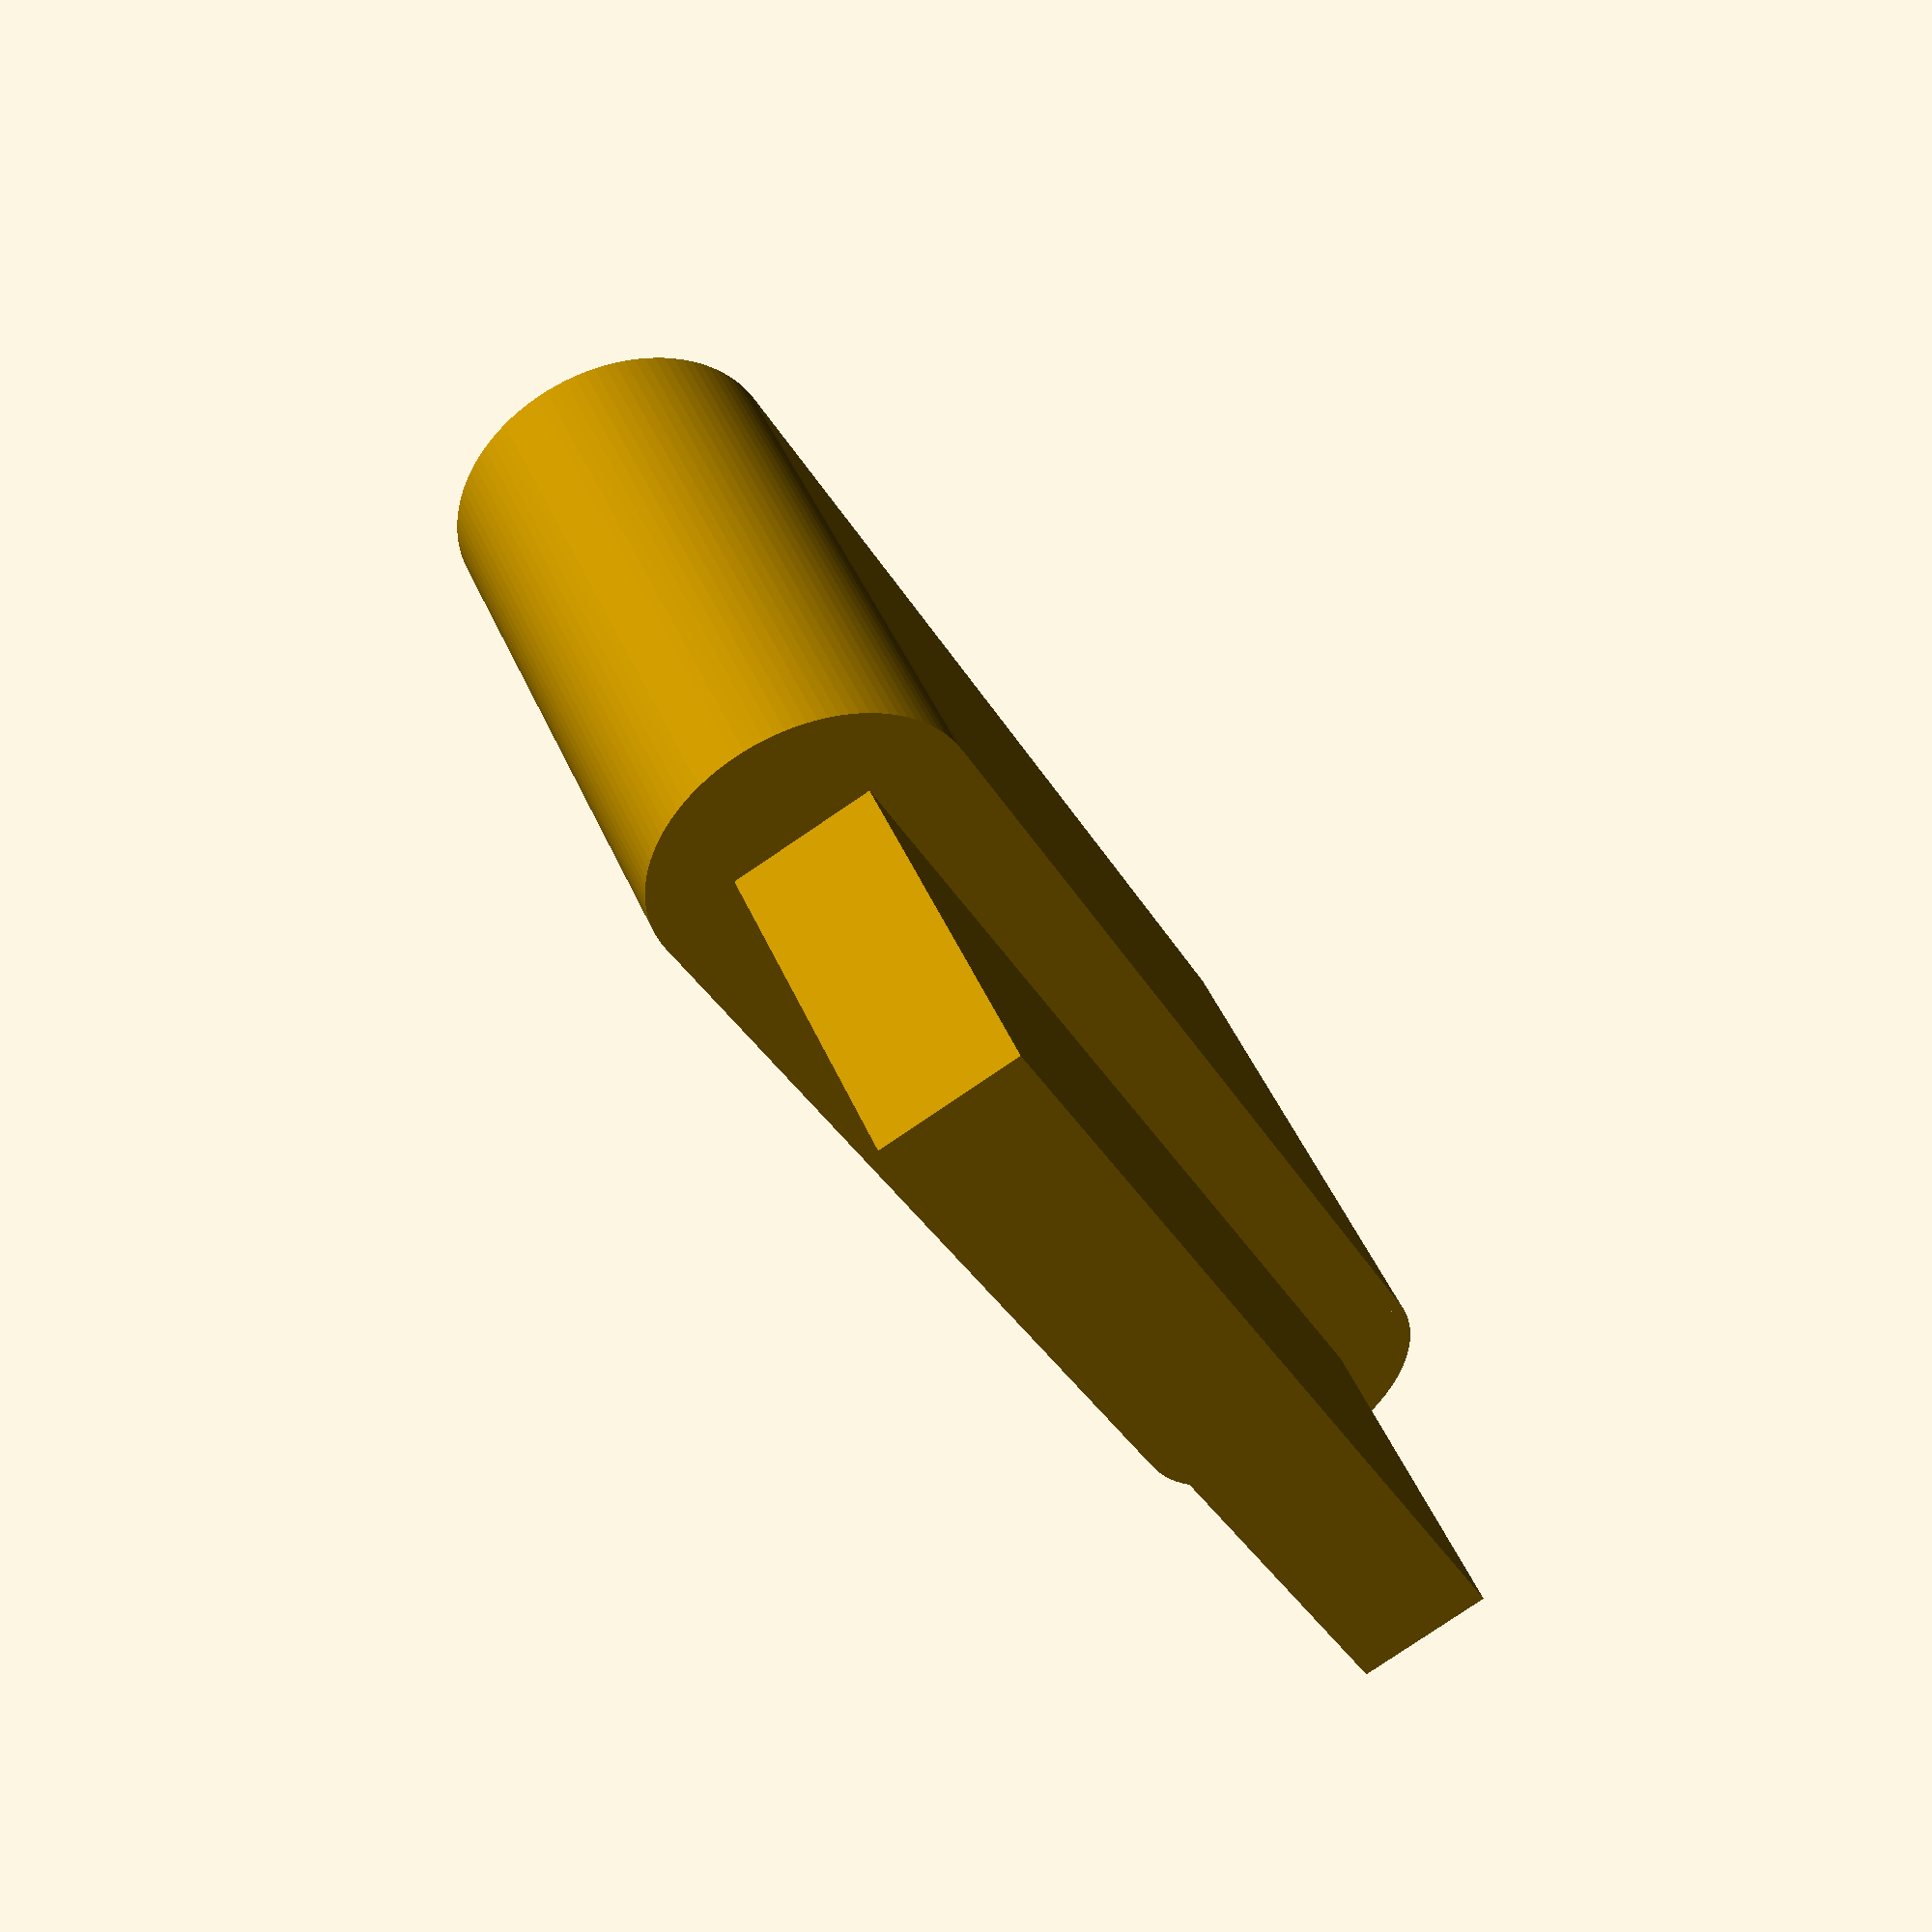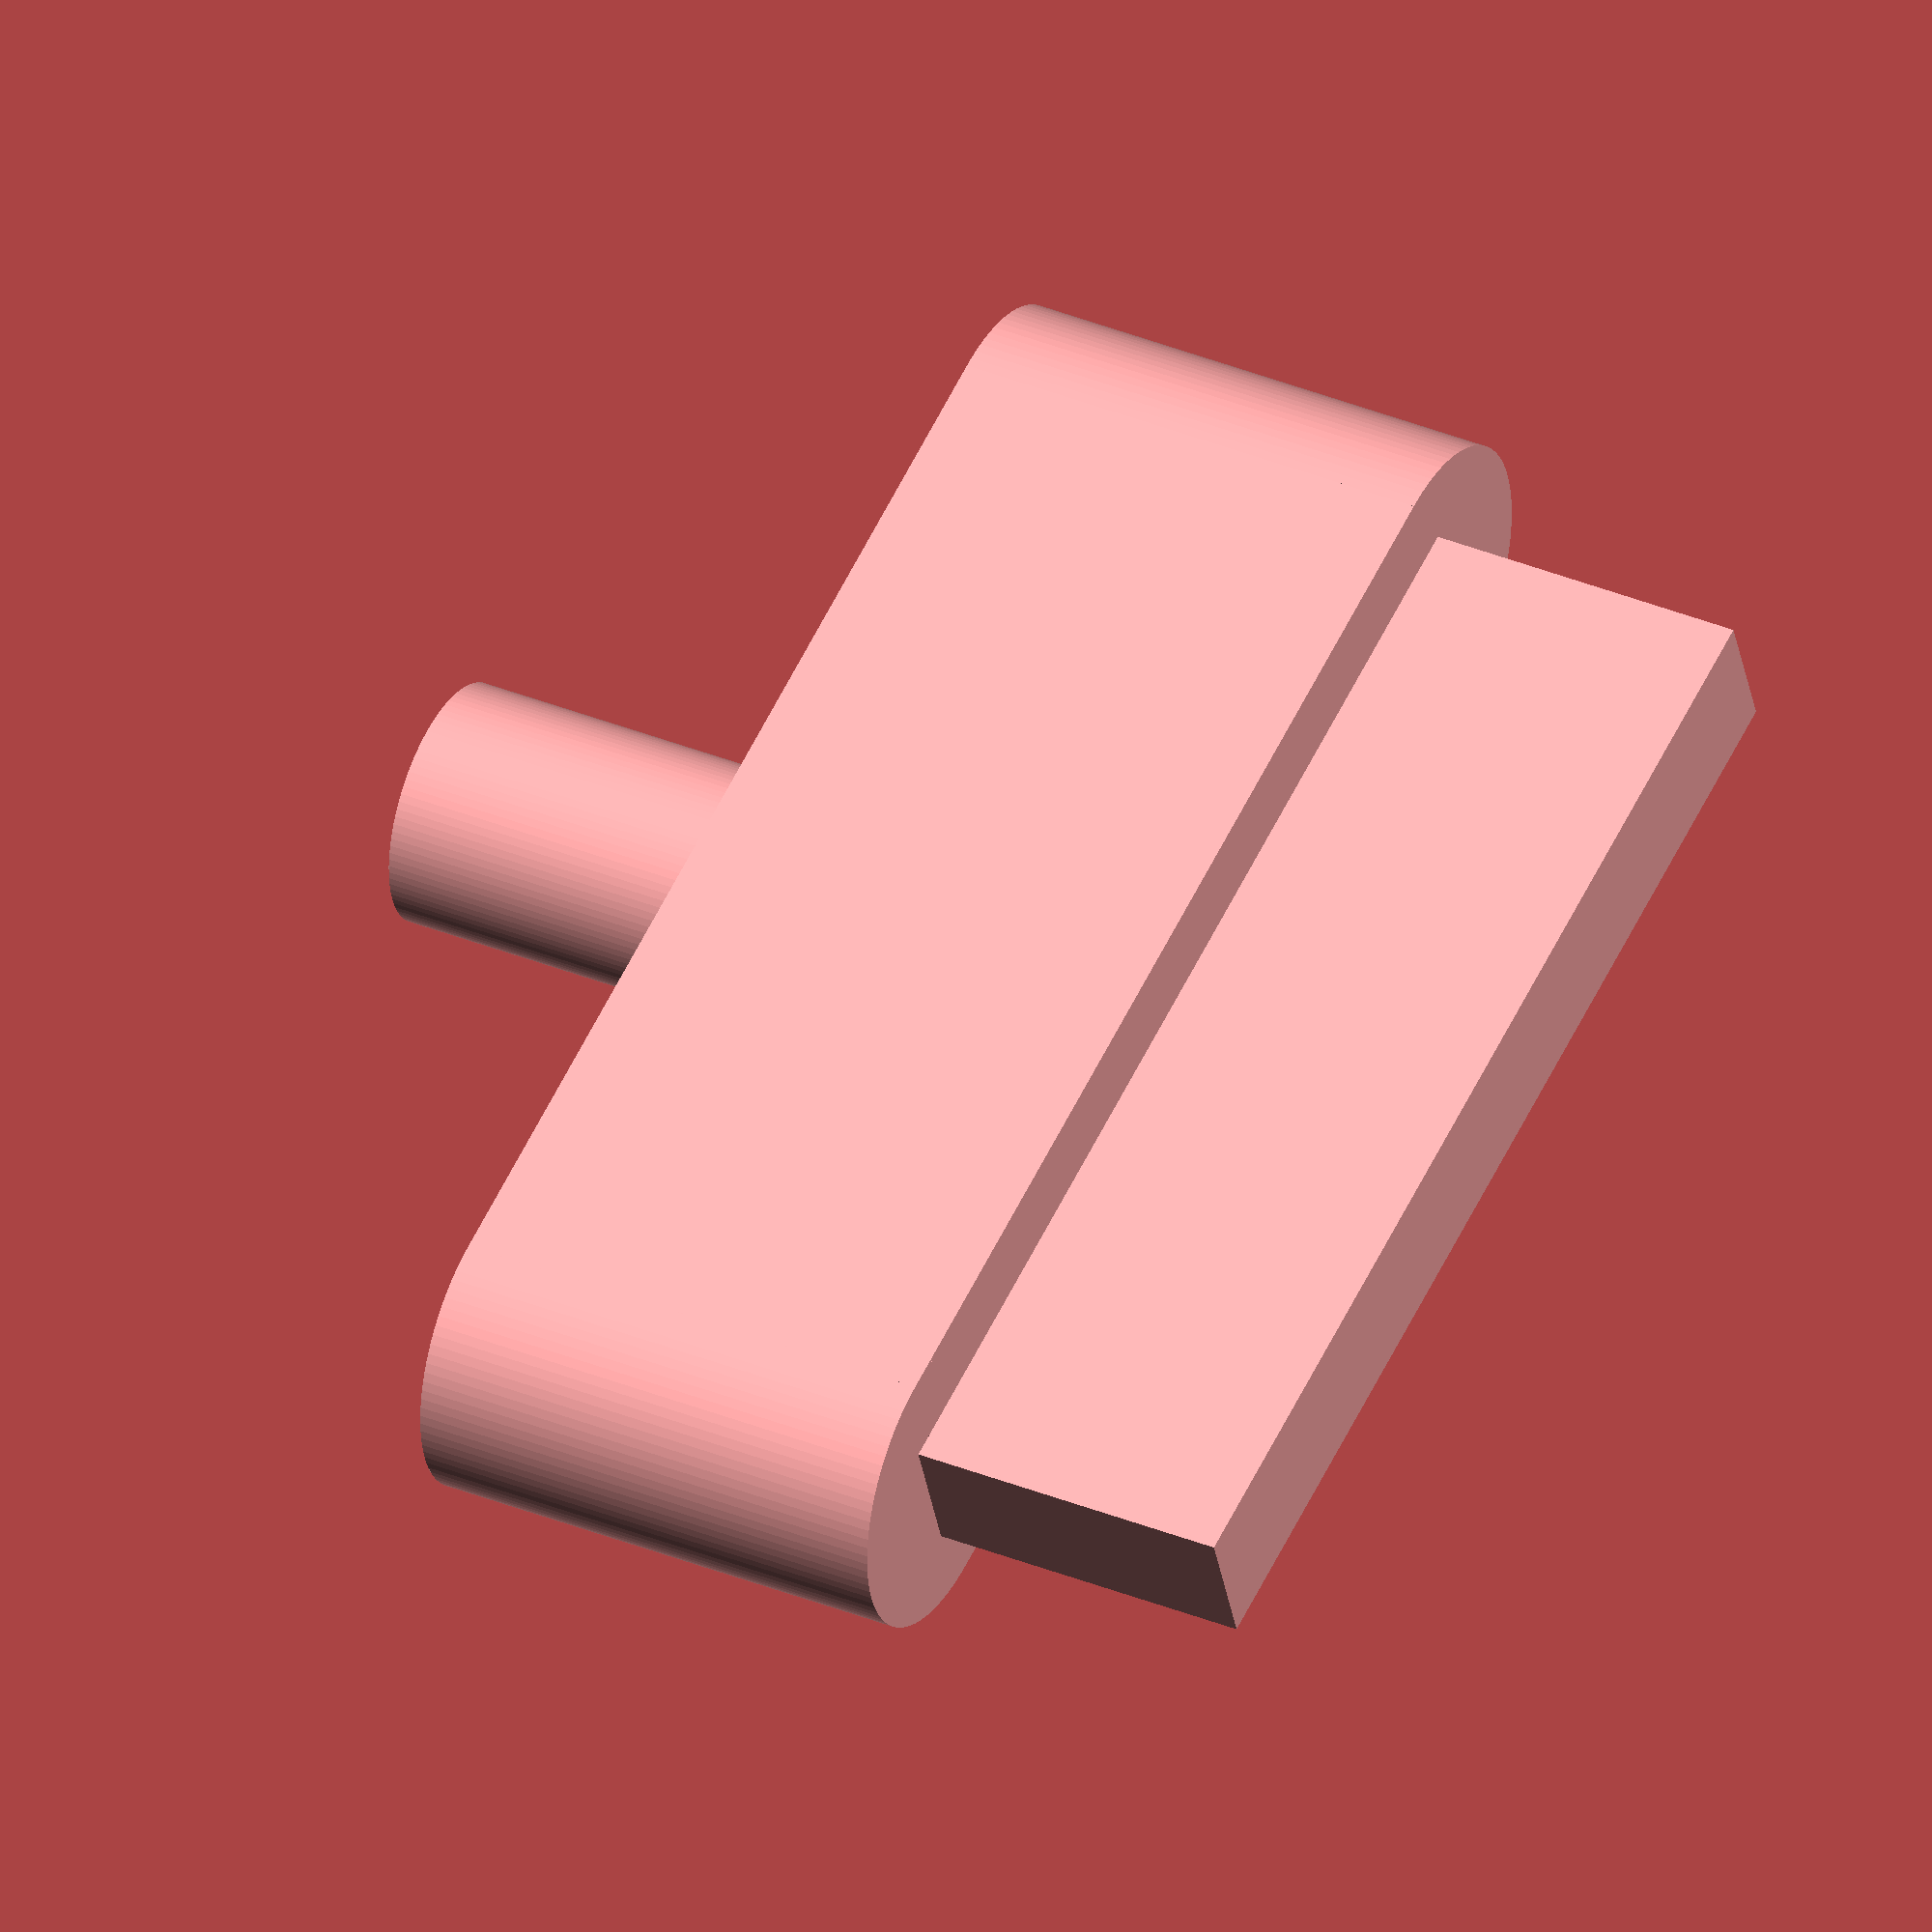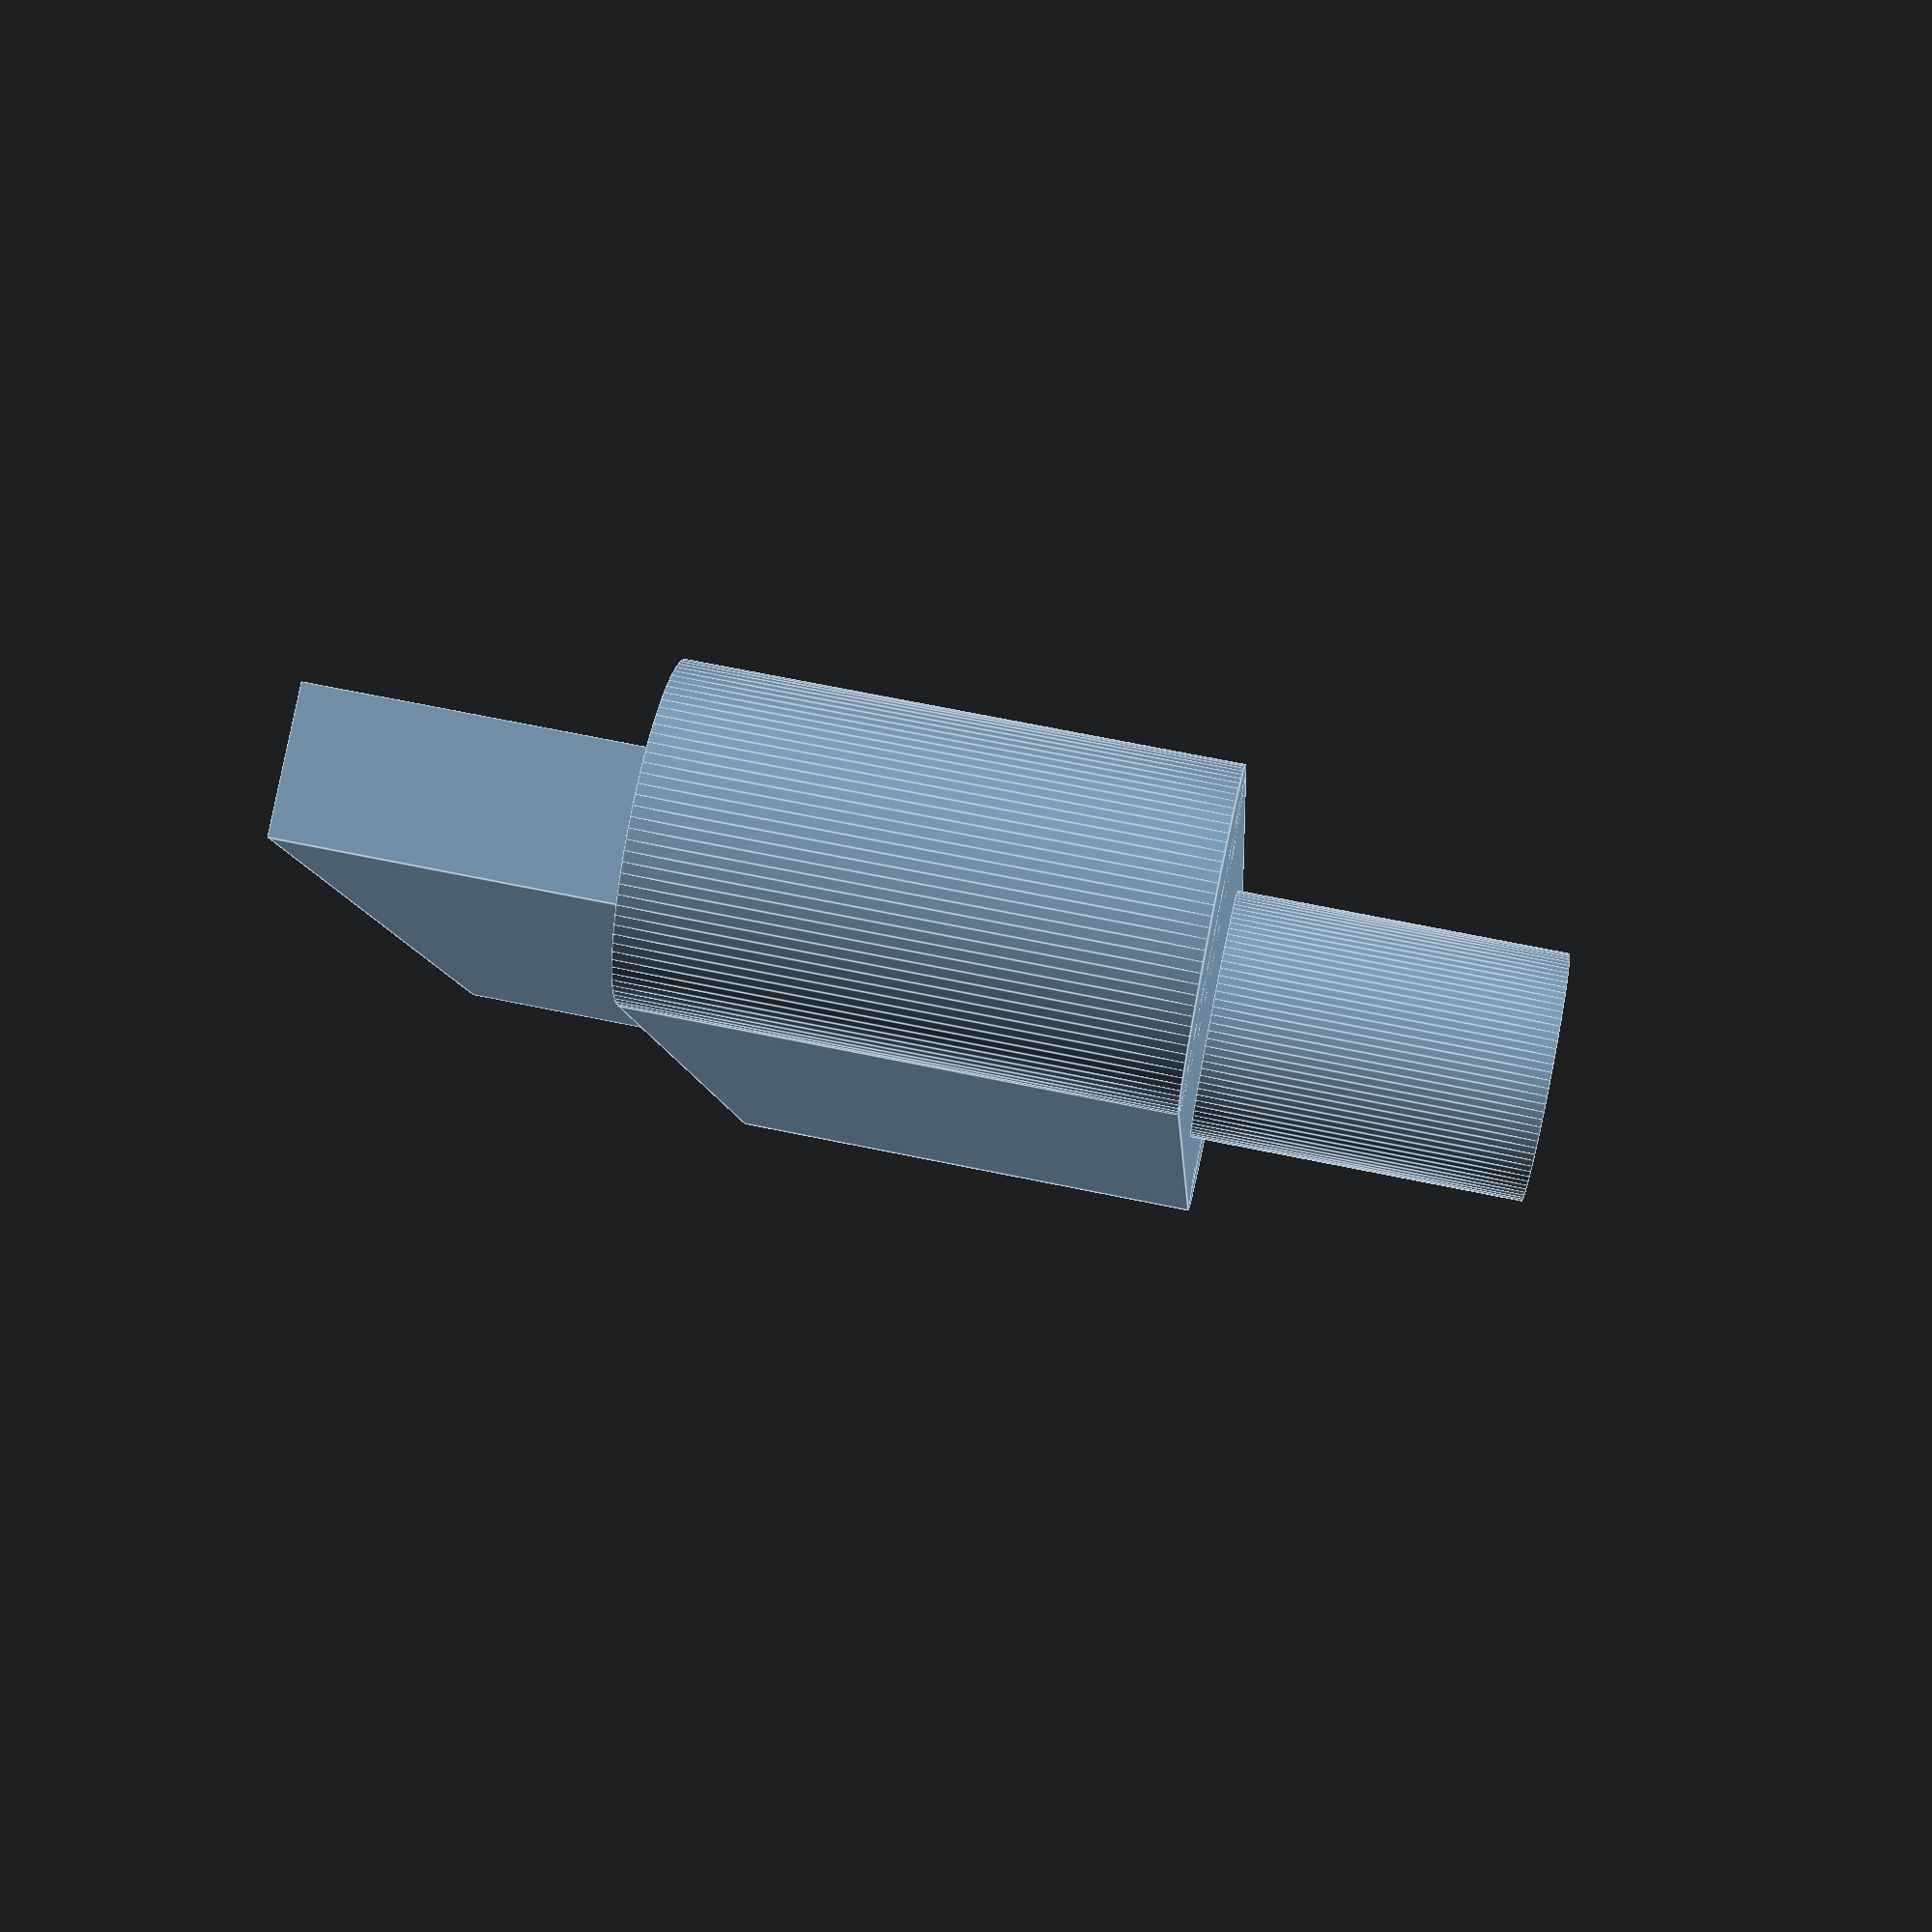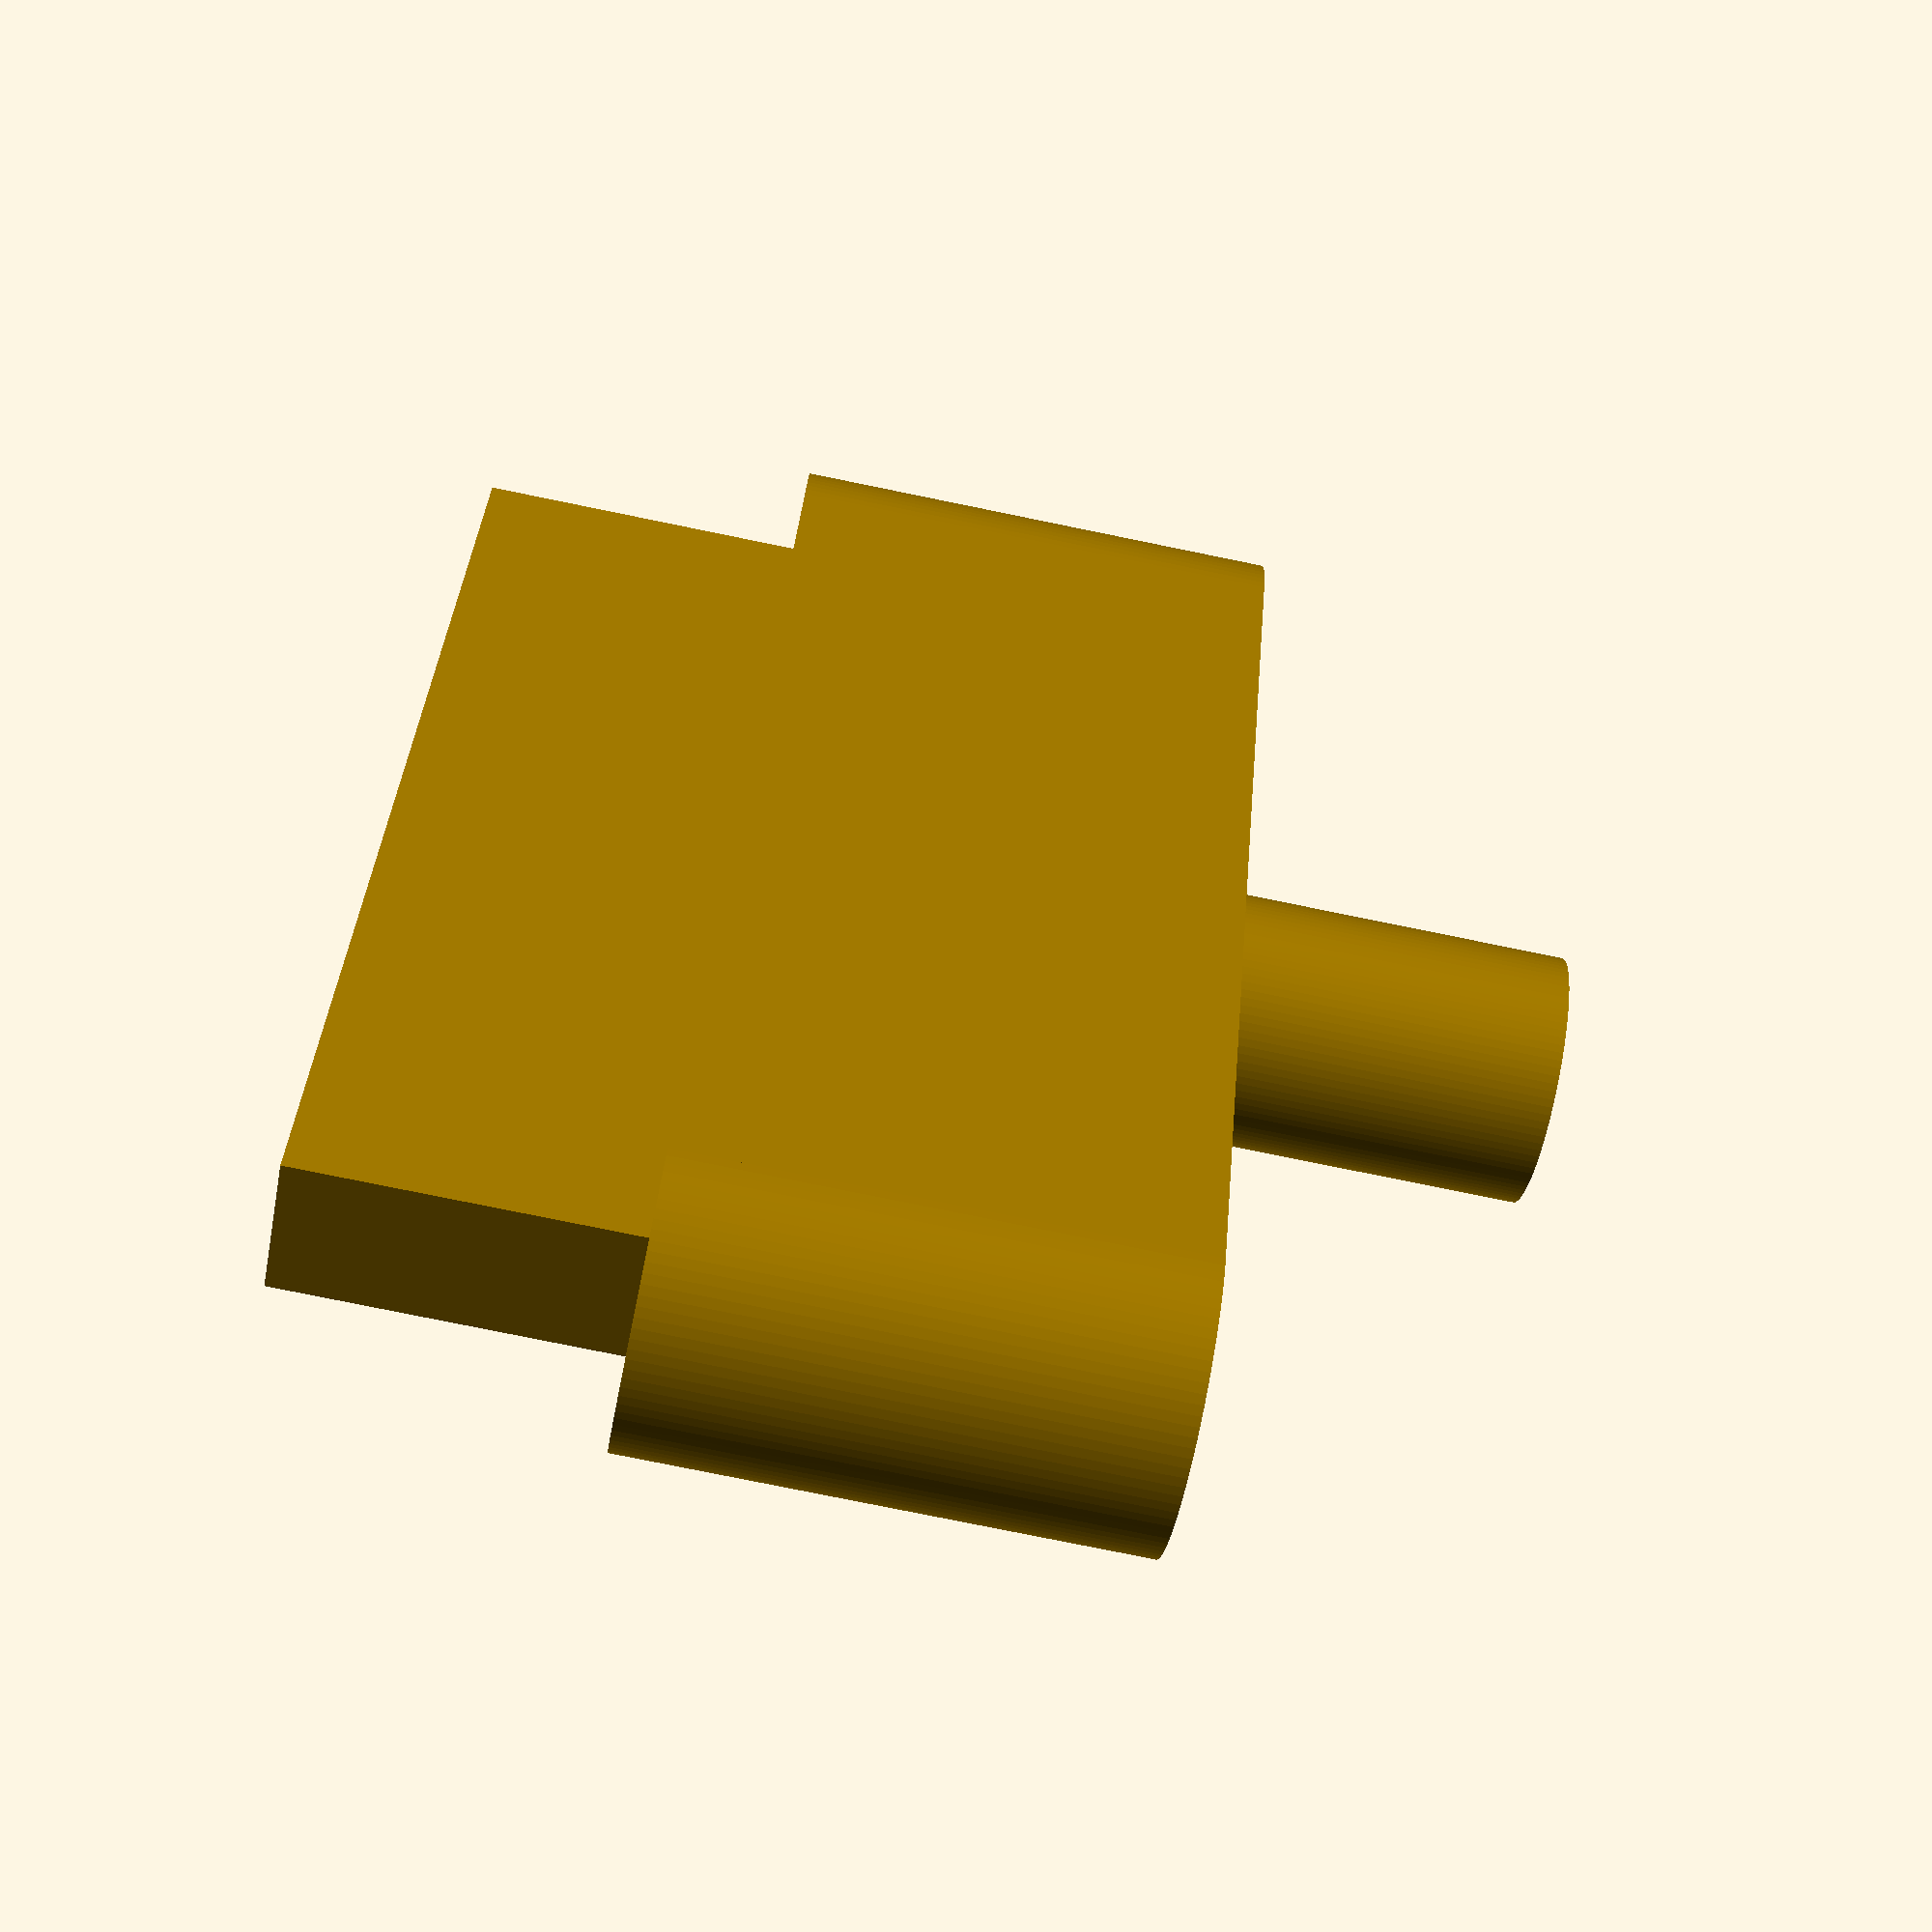
<openscad>
module iphone_connector()
{
  
//  $fn = 100;
  connector_depth = 2.57;
  connector_width = 21.36;
  connector_height = 6;

  plastic_width = 26.15;
  plastic_height = 9.07;
  plastic_depth = 5.65;
  
  cable_strain_diameter = 4.5;
  cable_strain_height = 6;
  
  plastic_block_width = plastic_width-plastic_depth;
  r_plastic_edge = plastic_depth/2;
  
  union()
  {
    translate([-connector_width/2, -connector_depth/2, plastic_height]) cube([connector_width, connector_depth, connector_height]); // connector protrusion
    translate([-plastic_block_width/2,0,0]) cylinder(r = r_plastic_edge, h = plastic_height); // left rounded edge
    translate([plastic_block_width/2,0,0]) cylinder(r = r_plastic_edge, h = plastic_height); // right rounded edge
    translate([-plastic_block_width/2,-plastic_depth/2,0]) cube([plastic_block_width, plastic_depth, plastic_height]); // center of plastic peice
    translate([0,0,-cable_strain_height]) cylinder(r = cable_strain_diameter/2, h = cable_strain_height); // cable strain protrusion
  }
  
}

$fn = 100;
iphone_connector();

</openscad>
<views>
elev=132.4 azim=63.9 roll=202.8 proj=p view=wireframe
elev=143.1 azim=340.1 roll=242.3 proj=o view=wireframe
elev=111.9 azim=285.1 roll=78.3 proj=p view=edges
elev=256.9 azim=113.3 roll=101.6 proj=p view=solid
</views>
